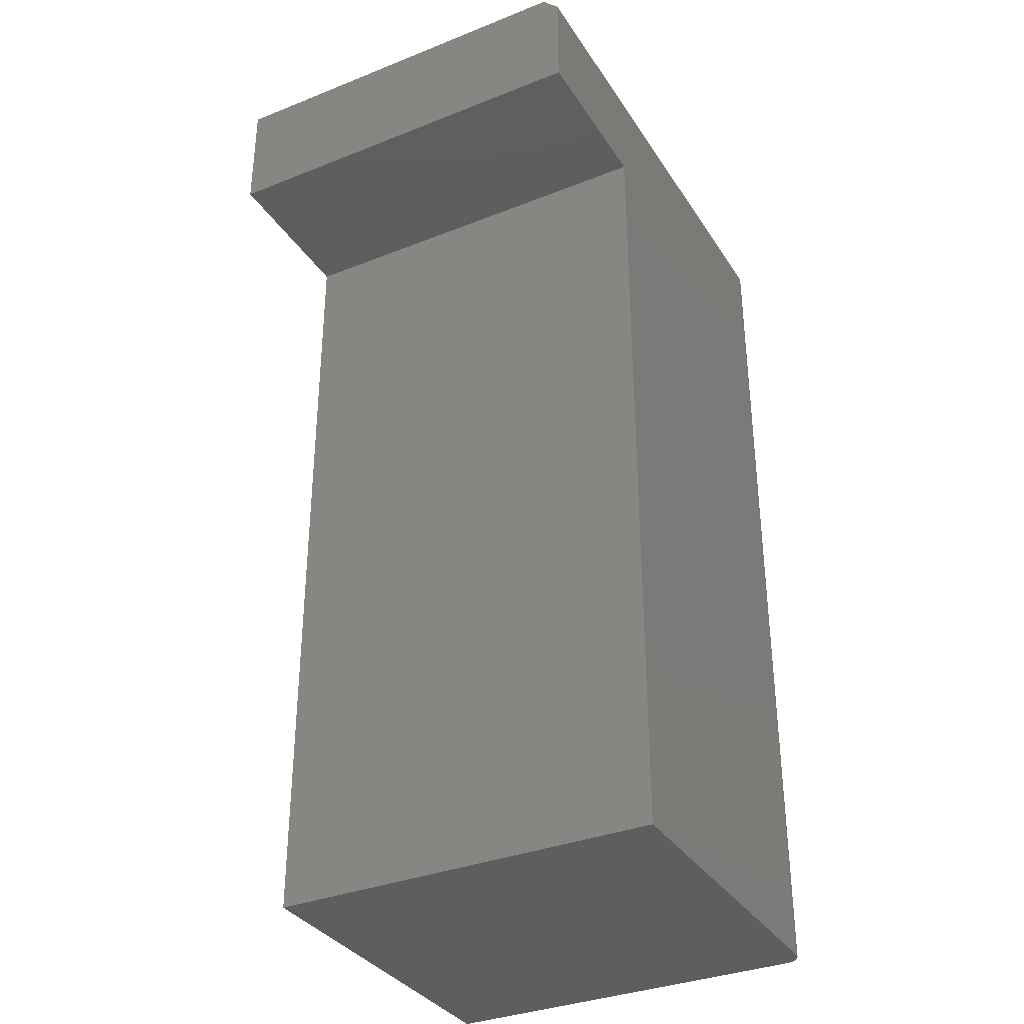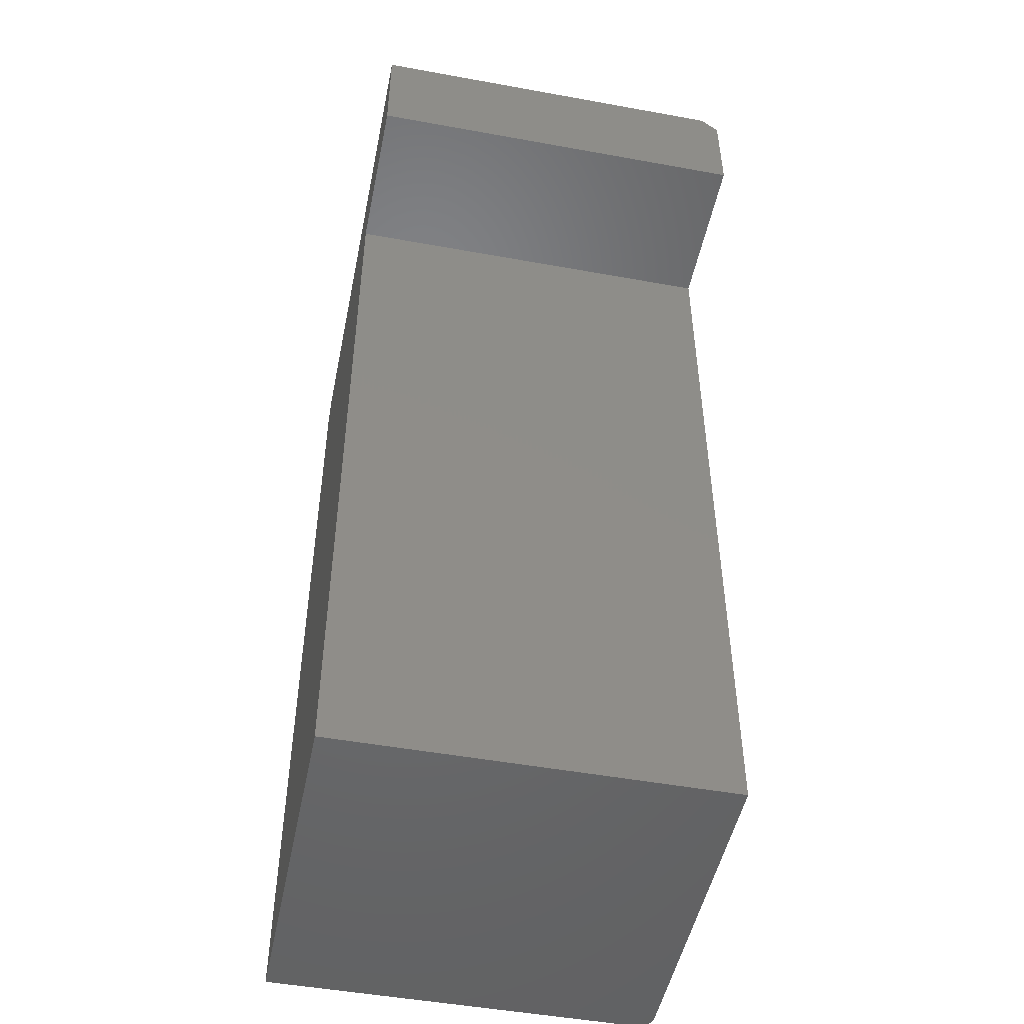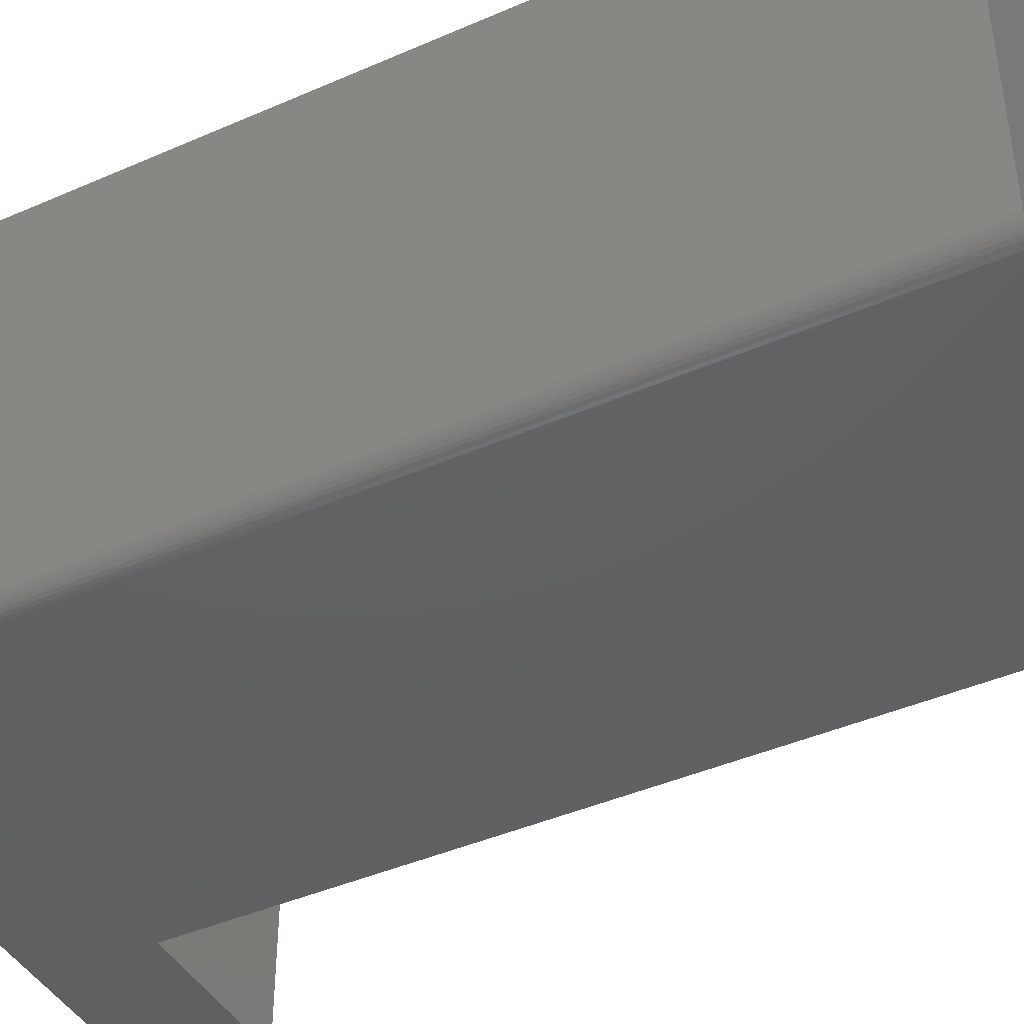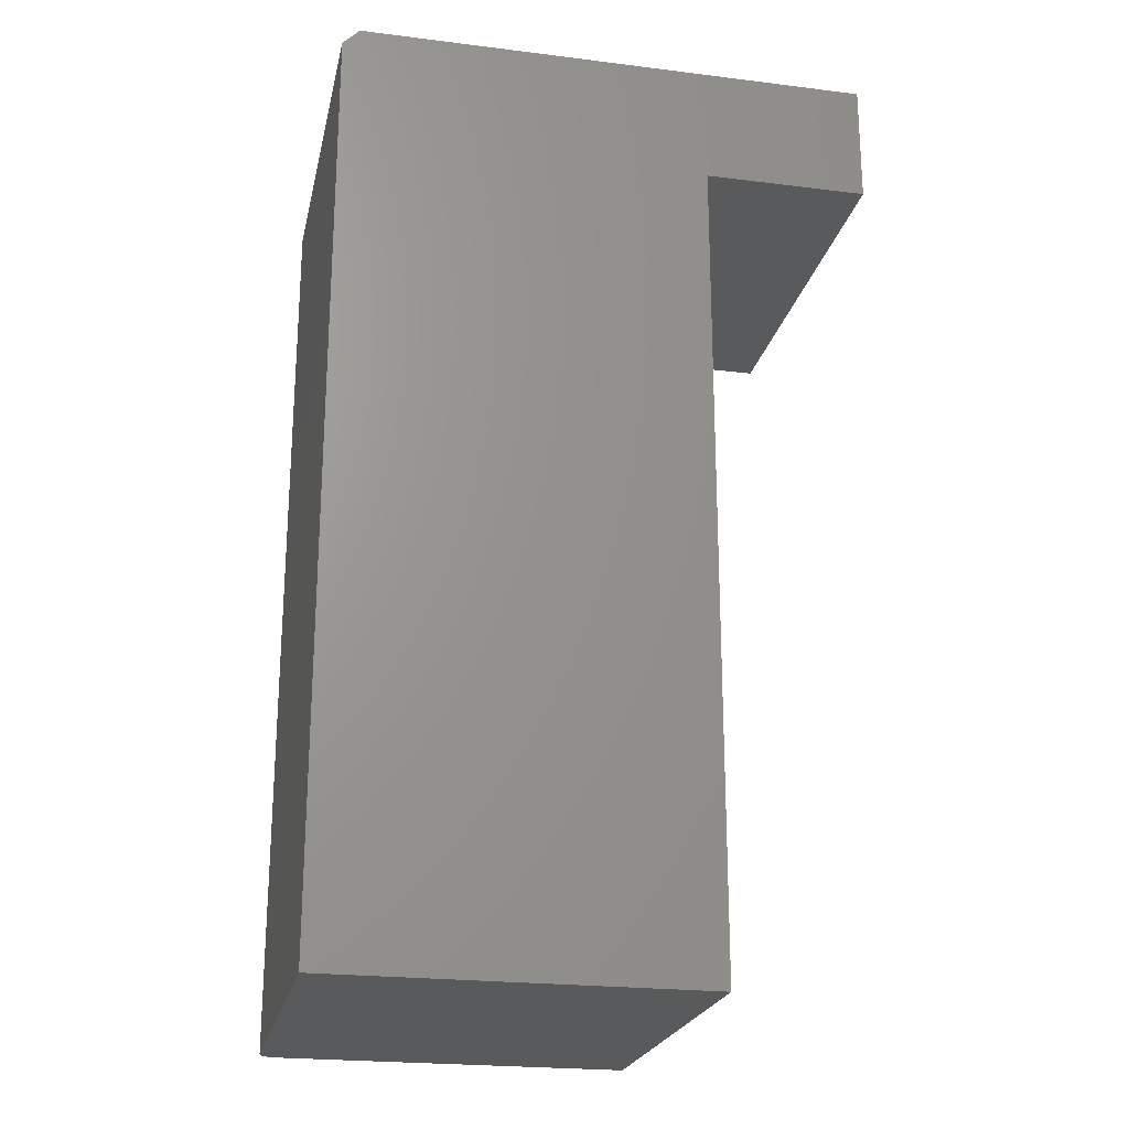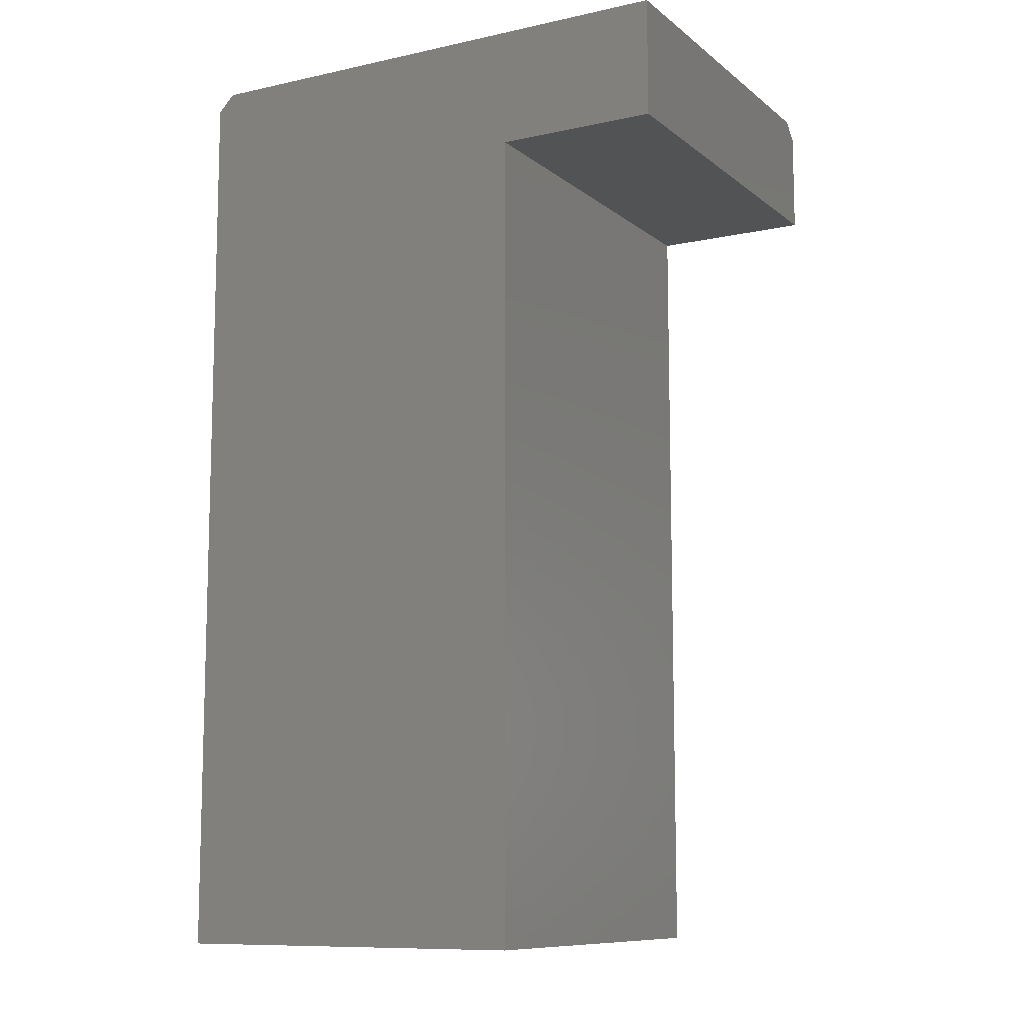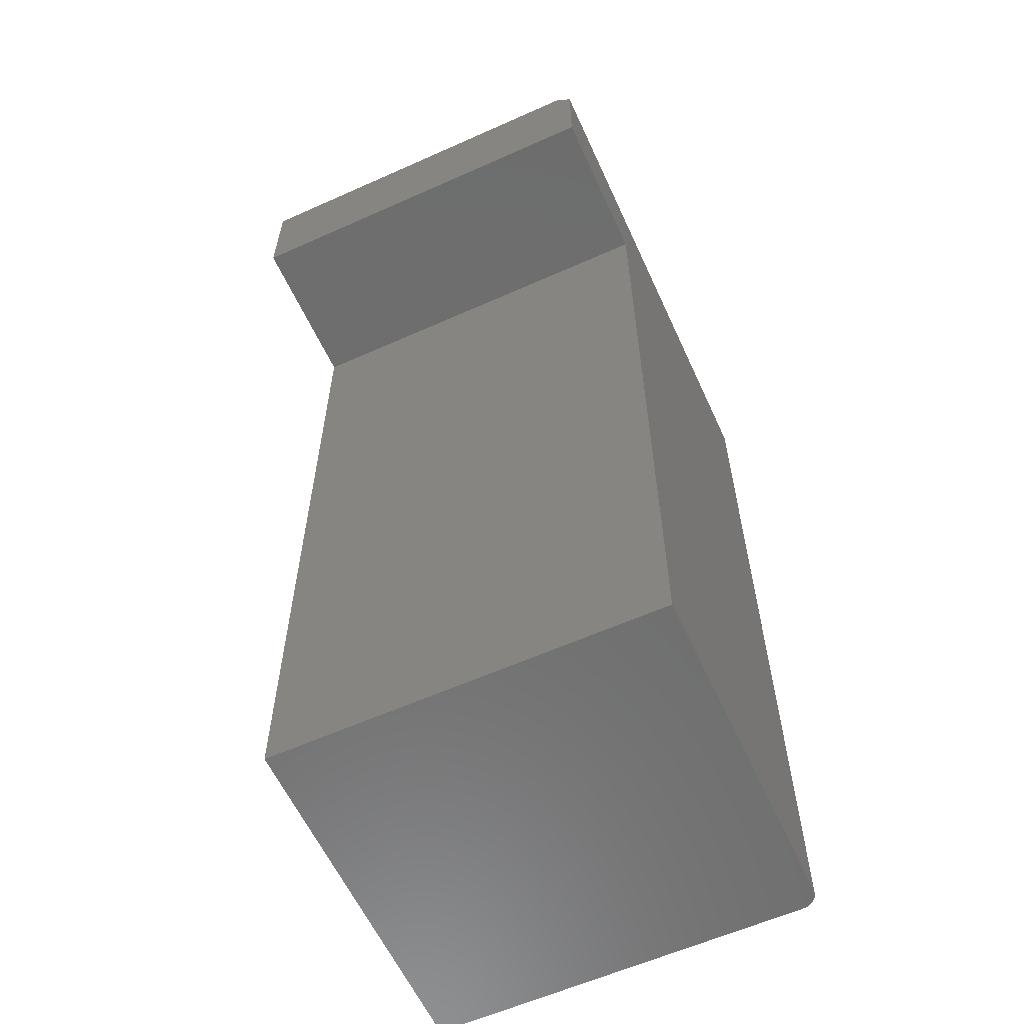
<metadata>
{"format":"stl","ext":"stl","renderer":"f3d","projection":"perspective","resolution":1024,"background":"white","views":[{"elev":-34.3,"azim":-61.8,"up":"+Z"},{"elev":-49.2,"azim":-101.4,"up":"+Z"},{"elev":-43.1,"azim":117.4,"up":"+Y"},{"elev":-22.6,"azim":167.9,"up":"+Z"},{"elev":-10.1,"azim":-150.9,"up":"+Z"},{"elev":-60.1,"azim":-65.4,"up":"+Z"}]}
</metadata>
<code>
# stl→obj: 33 verts, 62 faces
v 0.7473 -0.3516 -0.5
v 0.7473 -0.3516 0.25
v 0.747 -0.3546 0.3449
v 0.7473 -0.3516 0.3449
v 0.7317 -0.3672 0.3449
v 0.7317 -0.3672 -0.5
v 0.7347 -0.3669 0.3449
v 0.7347 -0.3669 -0.5
v 0.7376 -0.366 0.3449
v 0.7376 -0.366 -0.5
v 0.7403 -0.3646 0.3449
v 0.7403 -0.3646 -0.5
v 0.7427 -0.3626 0.3449
v 0.7427 -0.3626 -0.5
v 0.7447 -0.3602 0.3449
v 0.7447 -0.3602 -0.5
v 0.7461 -0.3575 0.3449
v 0.7461 -0.3575 -0.5
v 0.747 -0.3546 -0.5
v 0.2578 -0.3672 0.3449
v 0.2578 -0.3672 0.25
v 0.4078 -0.3672 0.25
v 0.4078 -0.3672 -0.5
v 0.7317 -0.3516 0.3605
v 0.7317 3.244e-17 0.3605
v 0.2578 -0.3516 0.3605
v 0.2578 6.135e-18 0.3605
v 0.7473 2.717e-17 0.25
v 0.7473 3.244e-17 0.3449
v 0.4078 8.327e-18 0.25
v 0.2578 0 0.25
v 0.7473 -1.446e-17 -0.5
v 0.4078 -3.331e-17 -0.5
f 1 2 3
f 4 3 2
f 5 6 7
f 7 6 8
f 7 8 9
f 9 8 10
f 9 10 11
f 11 10 12
f 11 12 13
f 13 12 14
f 13 14 15
f 15 14 16
f 15 16 17
f 17 16 18
f 17 18 3
f 3 18 19
f 3 19 1
f 20 21 5
f 5 21 22
f 5 22 6
f 6 22 23
f 24 25 26
f 26 25 27
f 2 28 4
f 4 28 29
f 30 31 29
f 30 29 28
f 30 28 32
f 30 32 33
f 31 27 29
f 29 27 25
f 27 31 26
f 26 31 21
f 26 21 20
f 29 25 4
f 4 25 24
f 5 24 20
f 20 24 26
f 24 5 7
f 24 7 9
f 24 9 11
f 24 11 13
f 24 13 15
f 24 15 17
f 24 17 3
f 24 3 4
f 1 32 2
f 2 32 28
f 1 33 32
f 14 12 10
f 14 10 8
f 14 8 6
f 23 33 1
f 23 1 19
f 23 19 18
f 23 18 16
f 23 16 14
f 23 14 6
f 22 30 23
f 23 30 33
f 31 30 21
f 21 30 22

</code>
